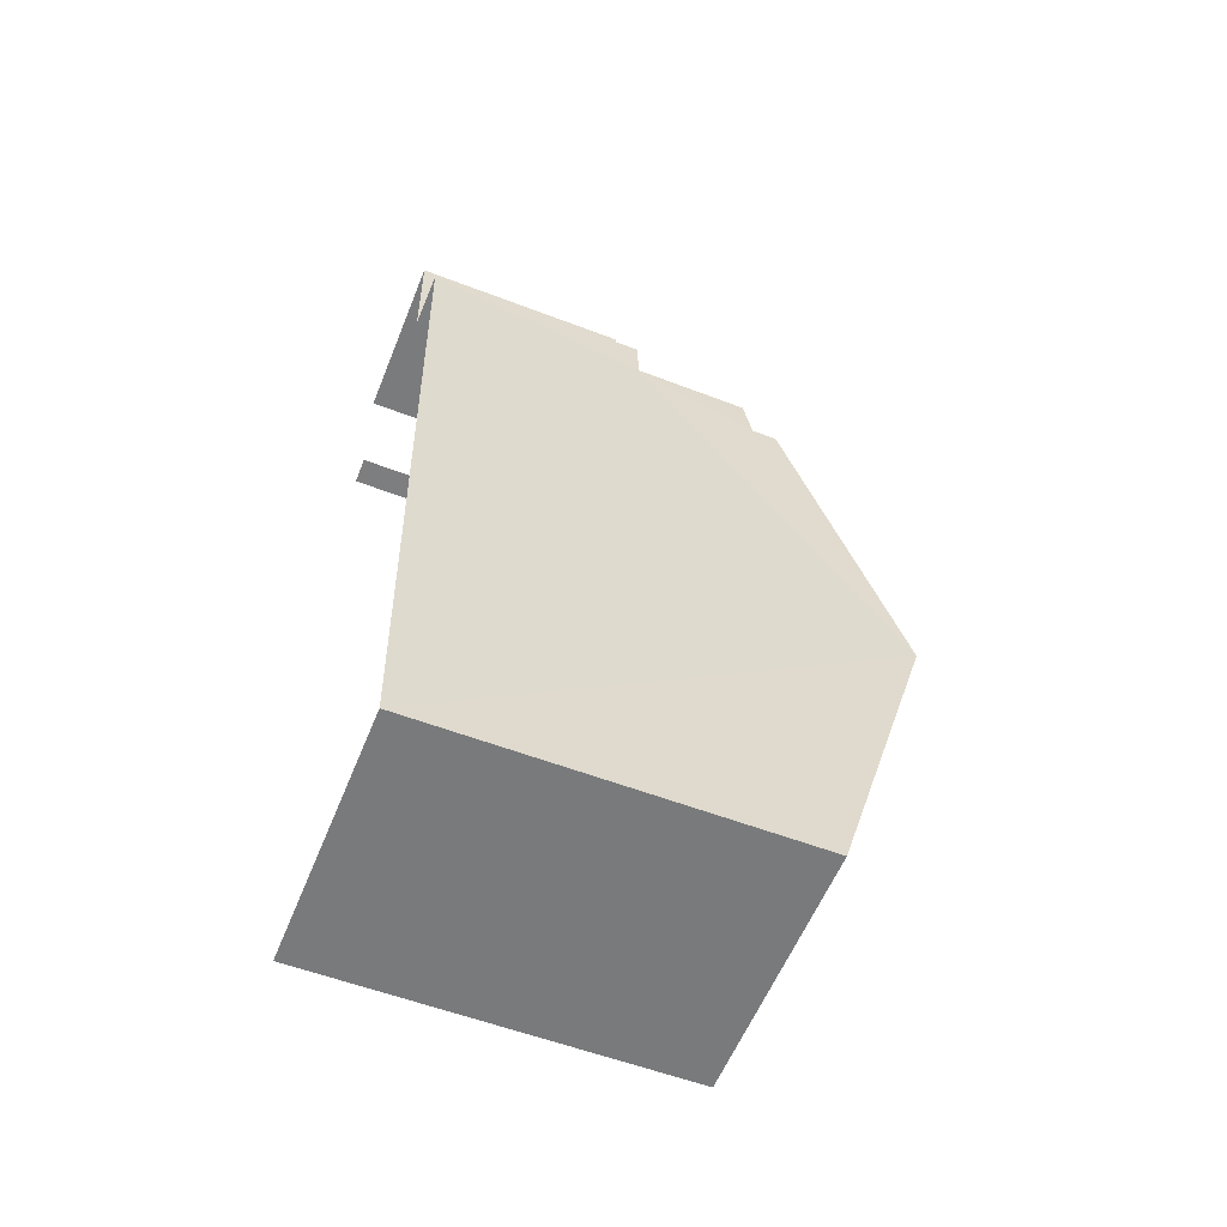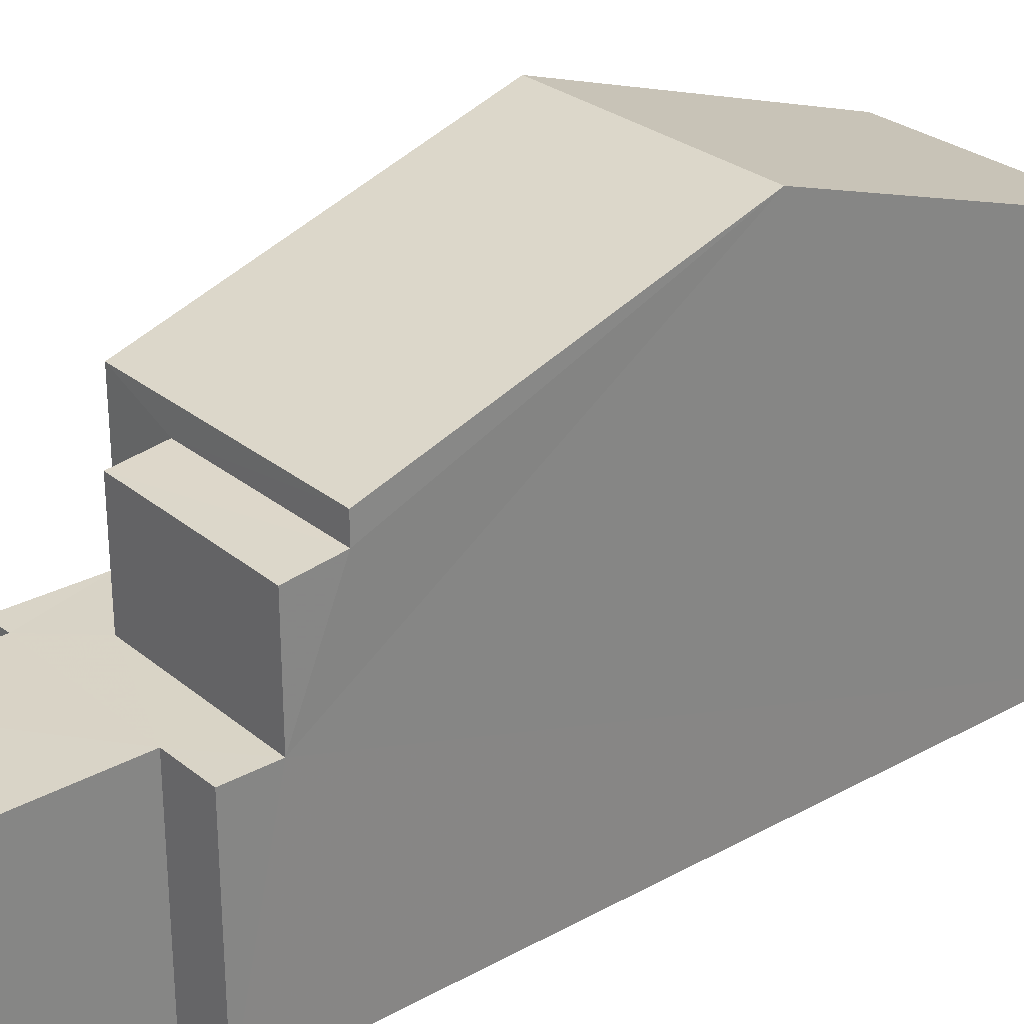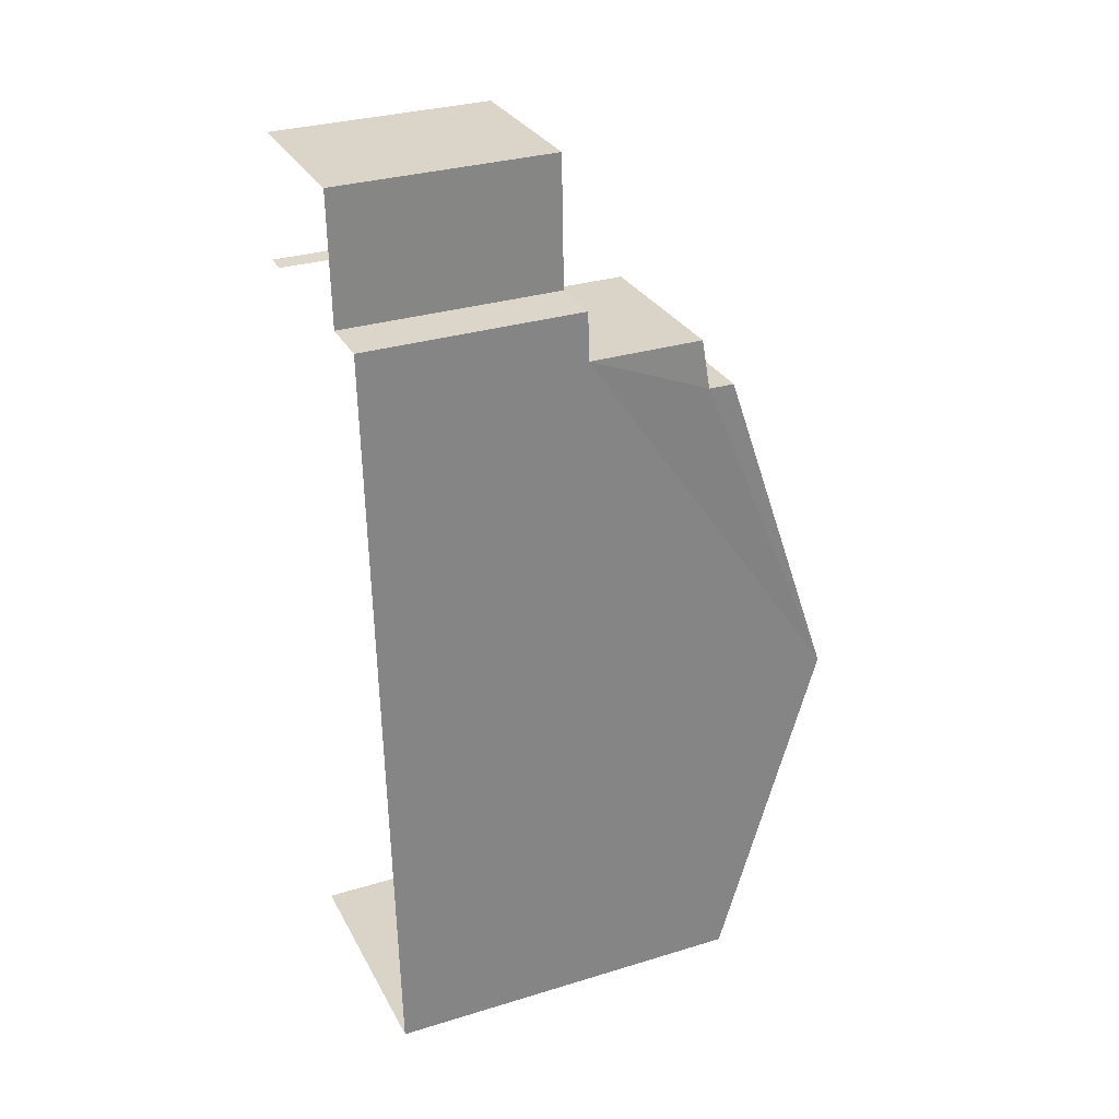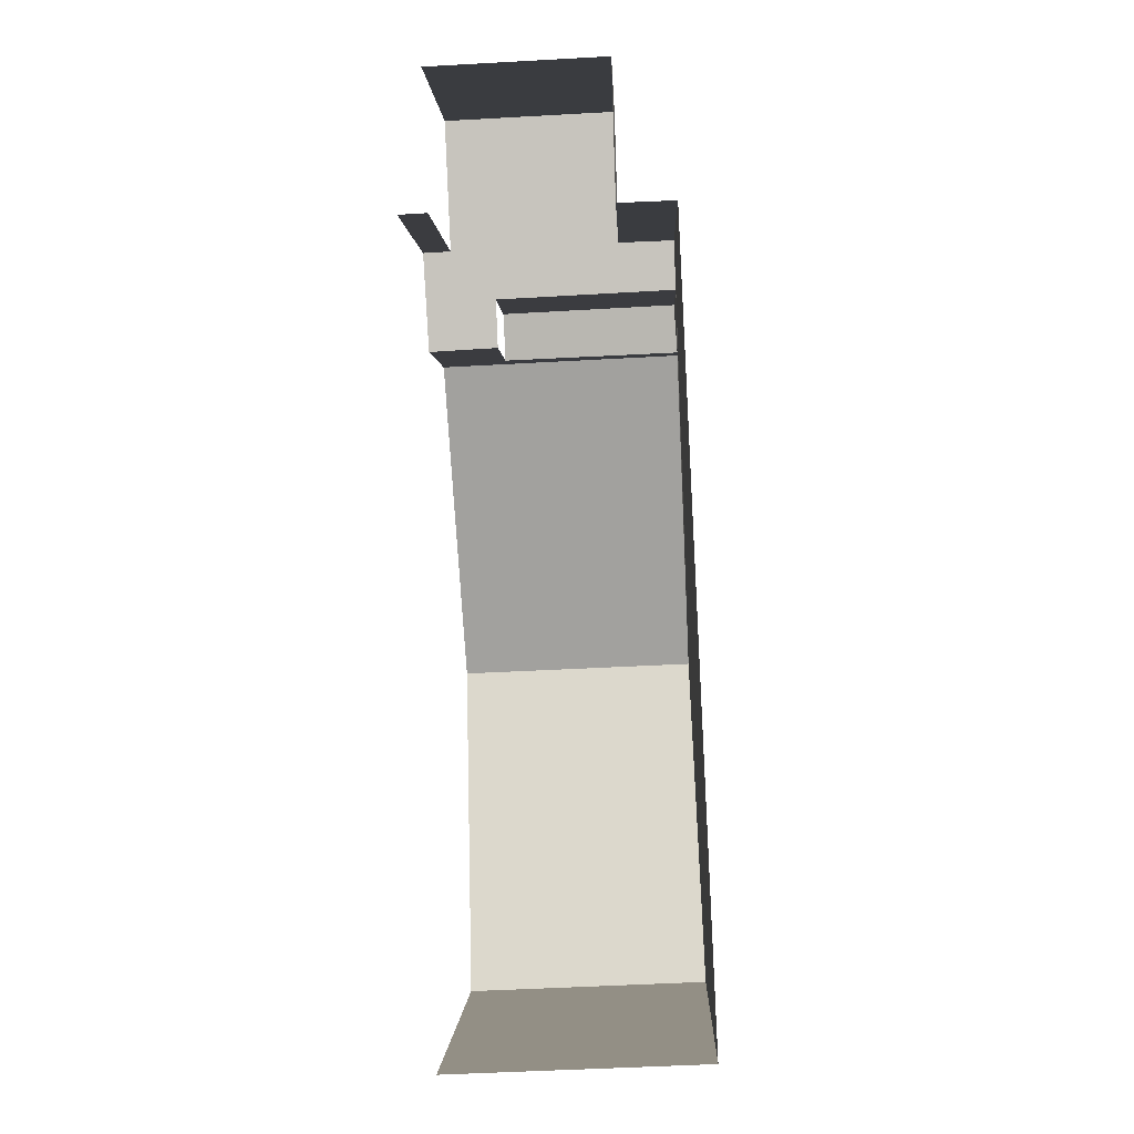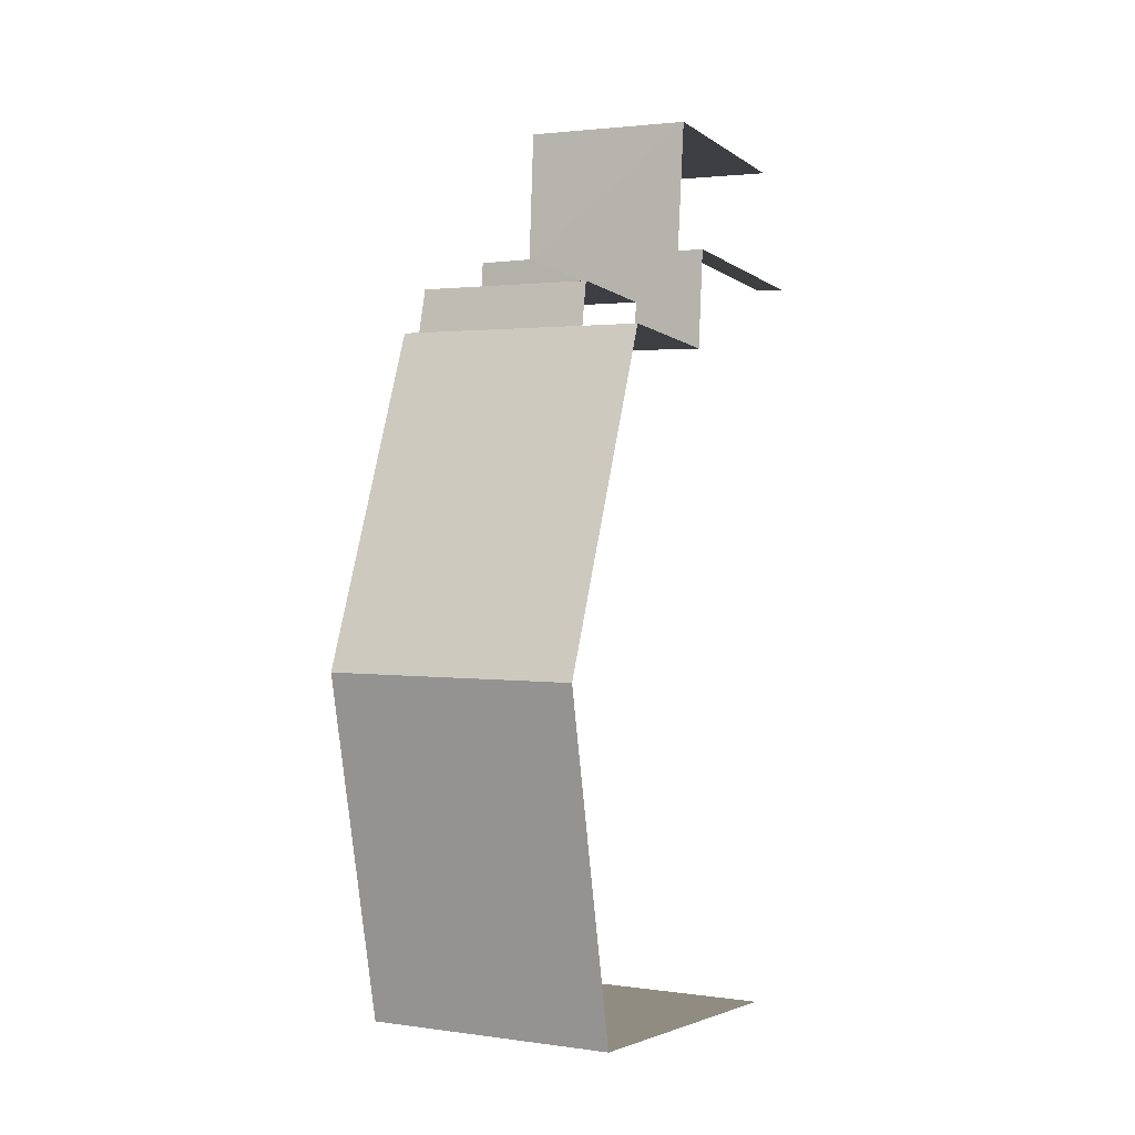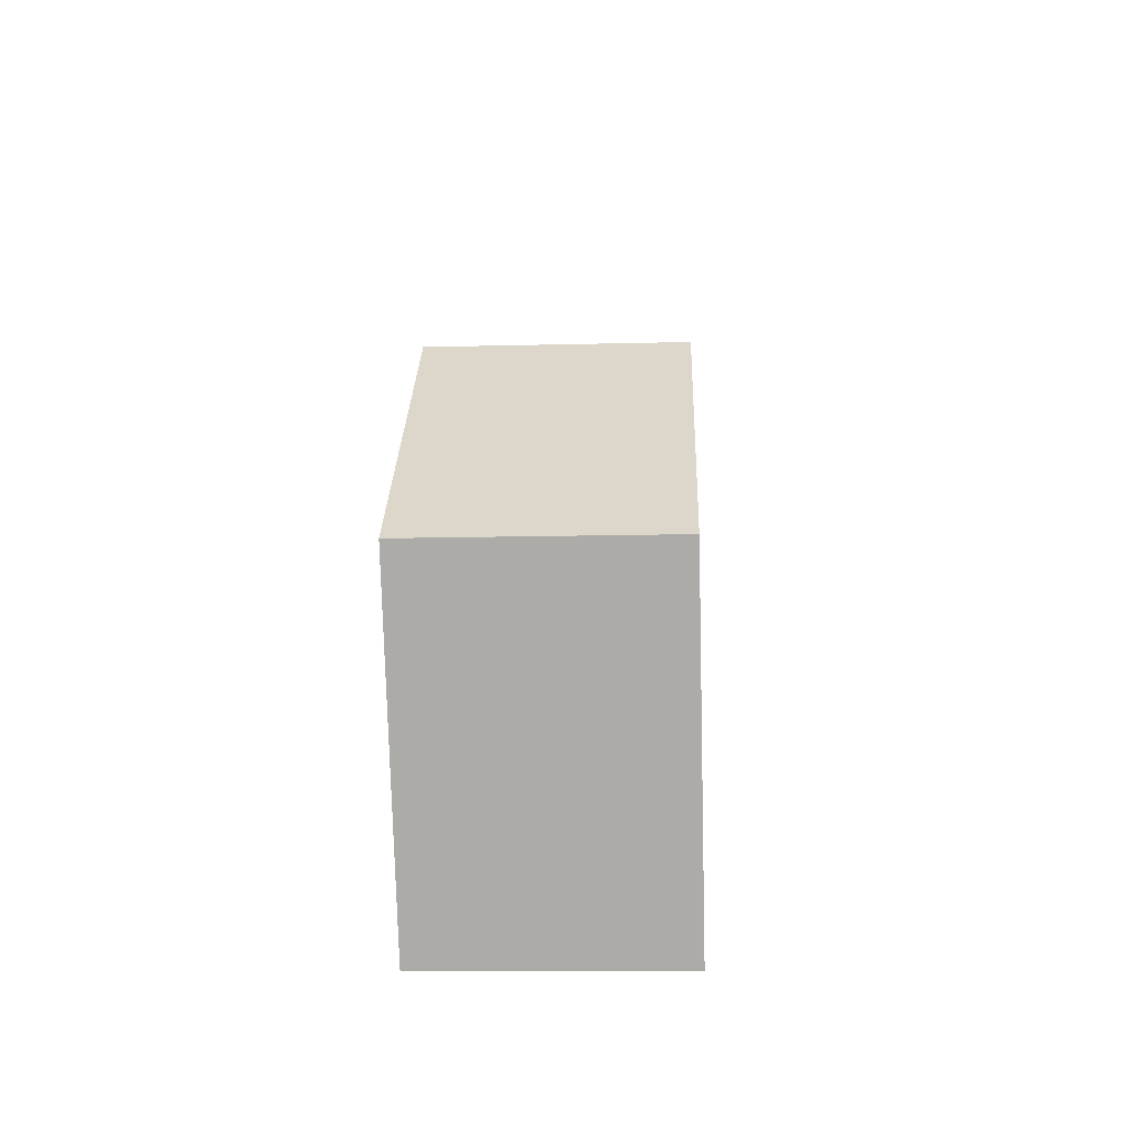
<metadata>
{"format":"obj","ext":"obj","renderer":"f3d","projection":"perspective","resolution":1024,"background":"white","views":[{"elev":-55.6,"azim":-112.0,"up":"+Y"},{"elev":28.3,"azim":-132.2,"up":"+Z"},{"elev":31.7,"azim":-113.4,"up":"+Y"},{"elev":-0.2,"azim":-177.9,"up":"+Y"},{"elev":-4.1,"azim":26.5,"up":"+Y"},{"elev":-76.8,"azim":1.4,"up":"+Y"}]}
</metadata>
<code>
v -3.737e+05 -1.044e+05 24.68
v -3.737e+05 -1.044e+05 24.68
v -3.737e+05 -1.044e+05 24.68
v -3.737e+05 -1.044e+05 24.68
v -3.737e+05 -1.044e+05 24.68
v -3.737e+05 -1.044e+05 24.68
v -3.737e+05 -1.044e+05 24.68
v -3.737e+05 -1.044e+05 24.68
v -3.737e+05 -1.044e+05 31.12
v -3.737e+05 -1.044e+05 31.12
v -3.737e+05 -1.044e+05 33.03
v -3.737e+05 -1.044e+05 33.03
v -3.737e+05 -1.044e+05 31.12
v -3.737e+05 -1.044e+05 31.12
v -3.737e+05 -1.044e+05 28.54
v -3.737e+05 -1.044e+05 28.54
v -3.737e+05 -1.044e+05 28.54
v -3.737e+05 -1.044e+05 28.54
v -3.737e+05 -1.044e+05 28.54
v -3.737e+05 -1.044e+05 28.54
v -3.737e+05 -1.044e+05 28.54
v -3.737e+05 -1.044e+05 28.54
v -3.737e+05 -1.044e+05 28.54
v -3.737e+05 -1.044e+05 28.54
v -3.737e+05 -1.044e+05 30.67
v -3.737e+05 -1.044e+05 30.55
v -3.737e+05 -1.044e+05 30.55
v -3.737e+05 -1.044e+05 30.67
f 1 2 3
f 1 4 5
f 2 6 3
f 4 3 7
f 7 3 8
f 1 3 4
f 18 4 7
f 18 21 4
f 14 1 12
f 9 12 22
f 22 1 5
f 22 5 20
f 12 1 22
f 24 26 28
f 24 23 26
f 9 10 11
f 12 9 11
f 13 14 12
f 11 13 12
f 15 16 17
f 17 18 19
f 20 21 22
f 21 18 17
f 22 23 24
f 17 16 23
f 21 23 22
f 21 17 23
f 25 26 27
f 25 28 26
f 9 22 28
f 22 24 28
f 10 9 28
f 25 10 28
f 23 27 26
f 23 16 27
f 19 7 8
f 19 18 7
f 15 6 16
f 27 16 25
f 10 25 11
f 16 6 2
f 11 2 13
f 11 25 16
f 11 16 2
f 19 8 3
f 17 19 3
f 15 3 6
f 15 17 3
f 13 2 1
f 14 13 1
f 20 5 4
f 21 20 4

</code>
